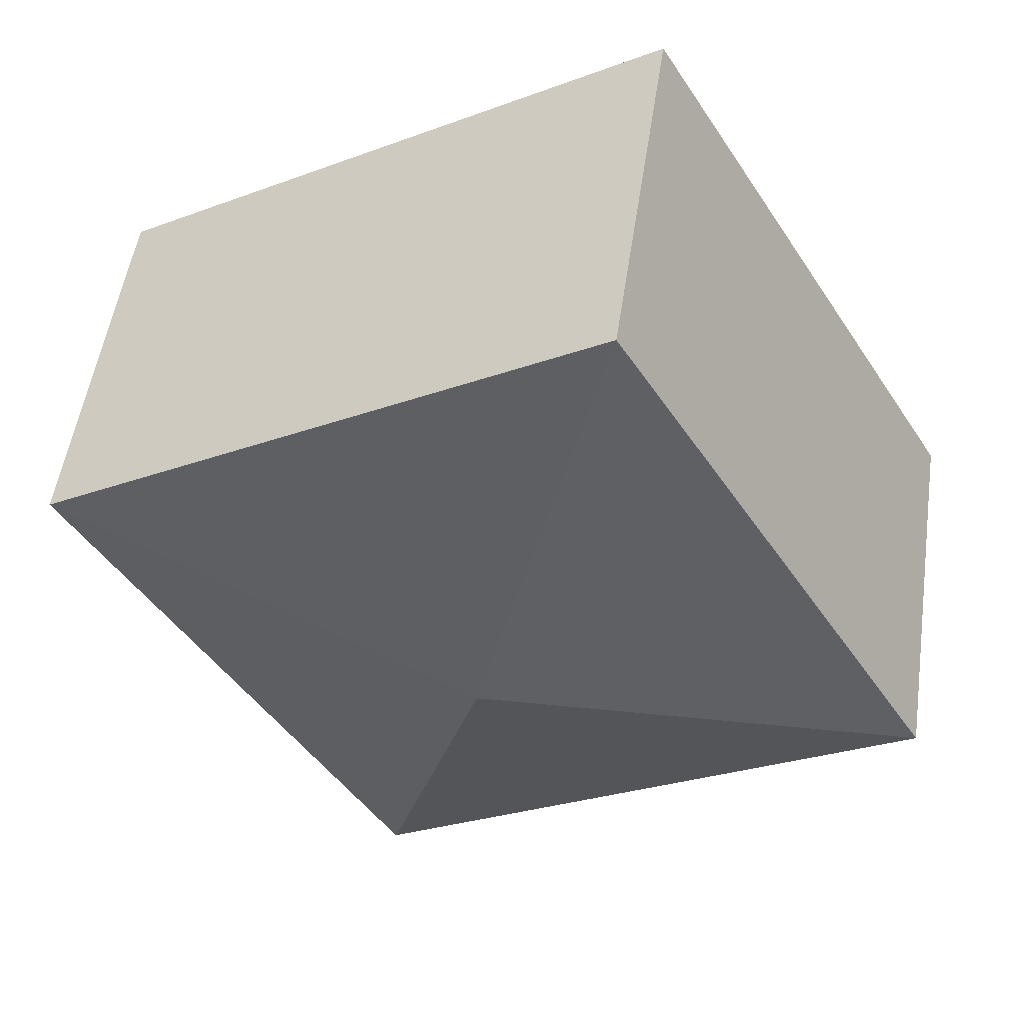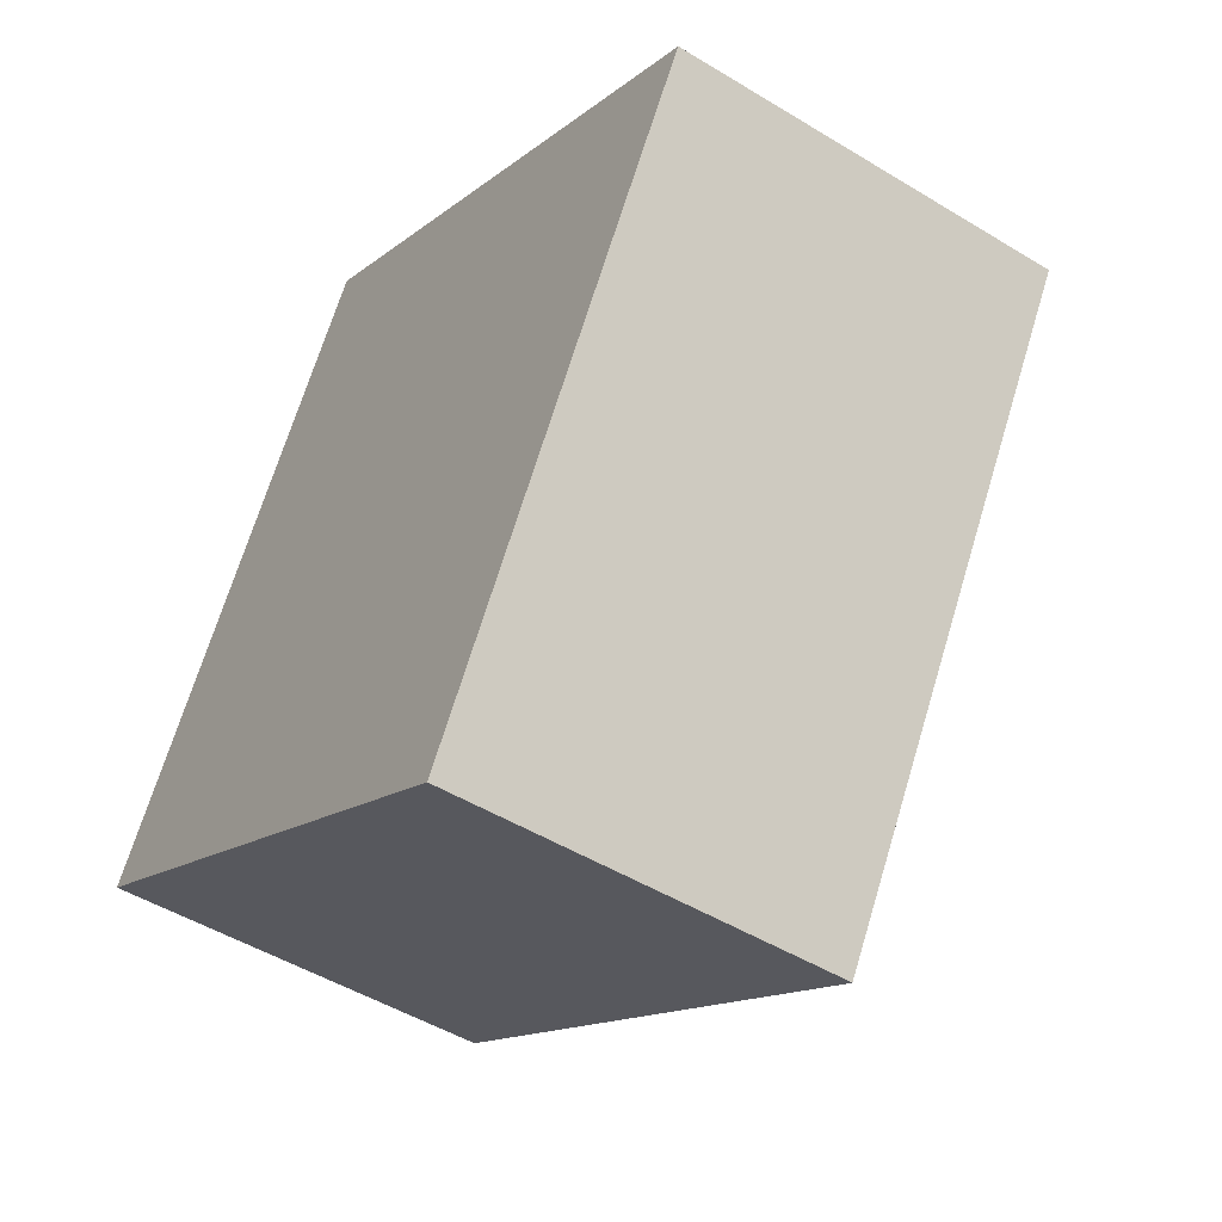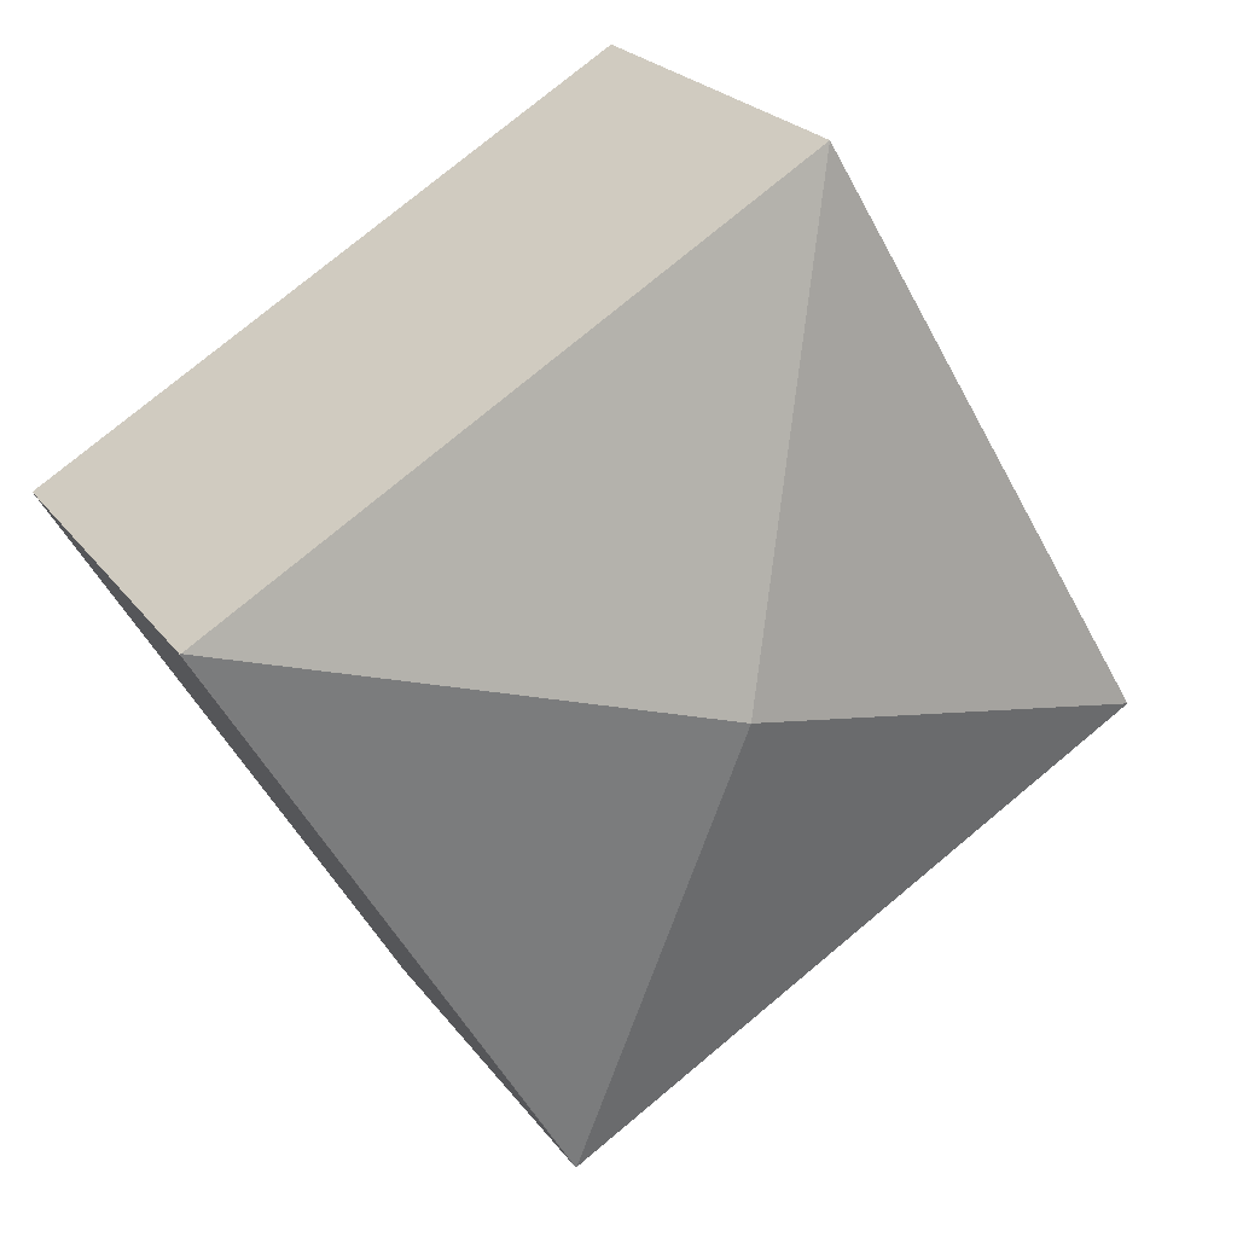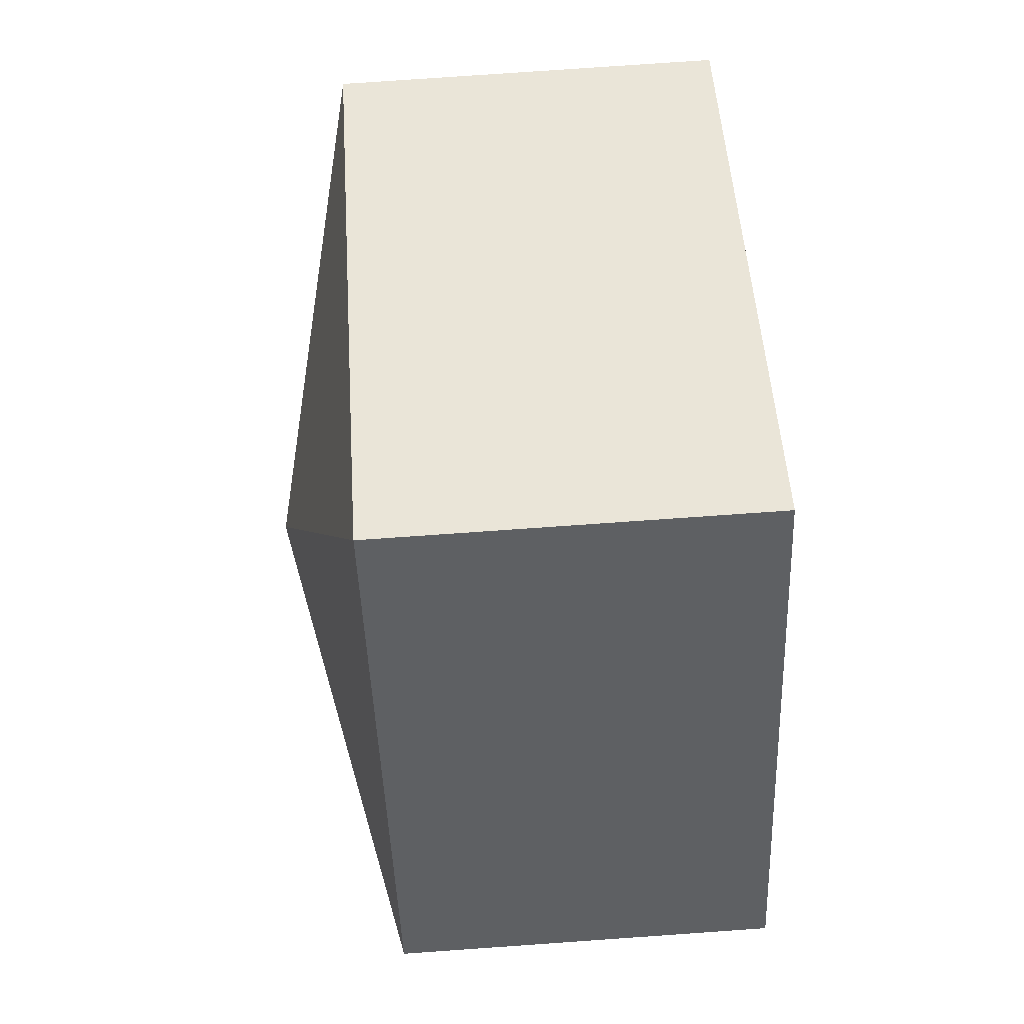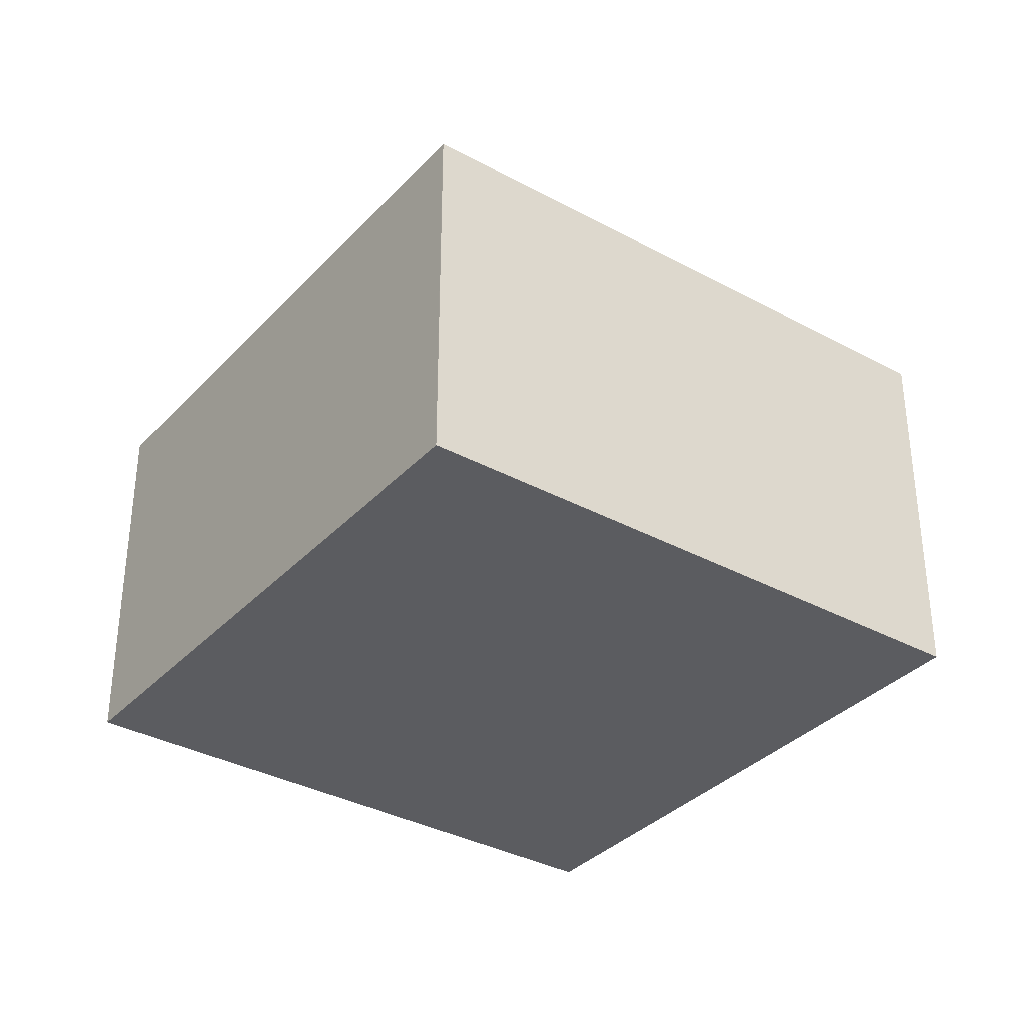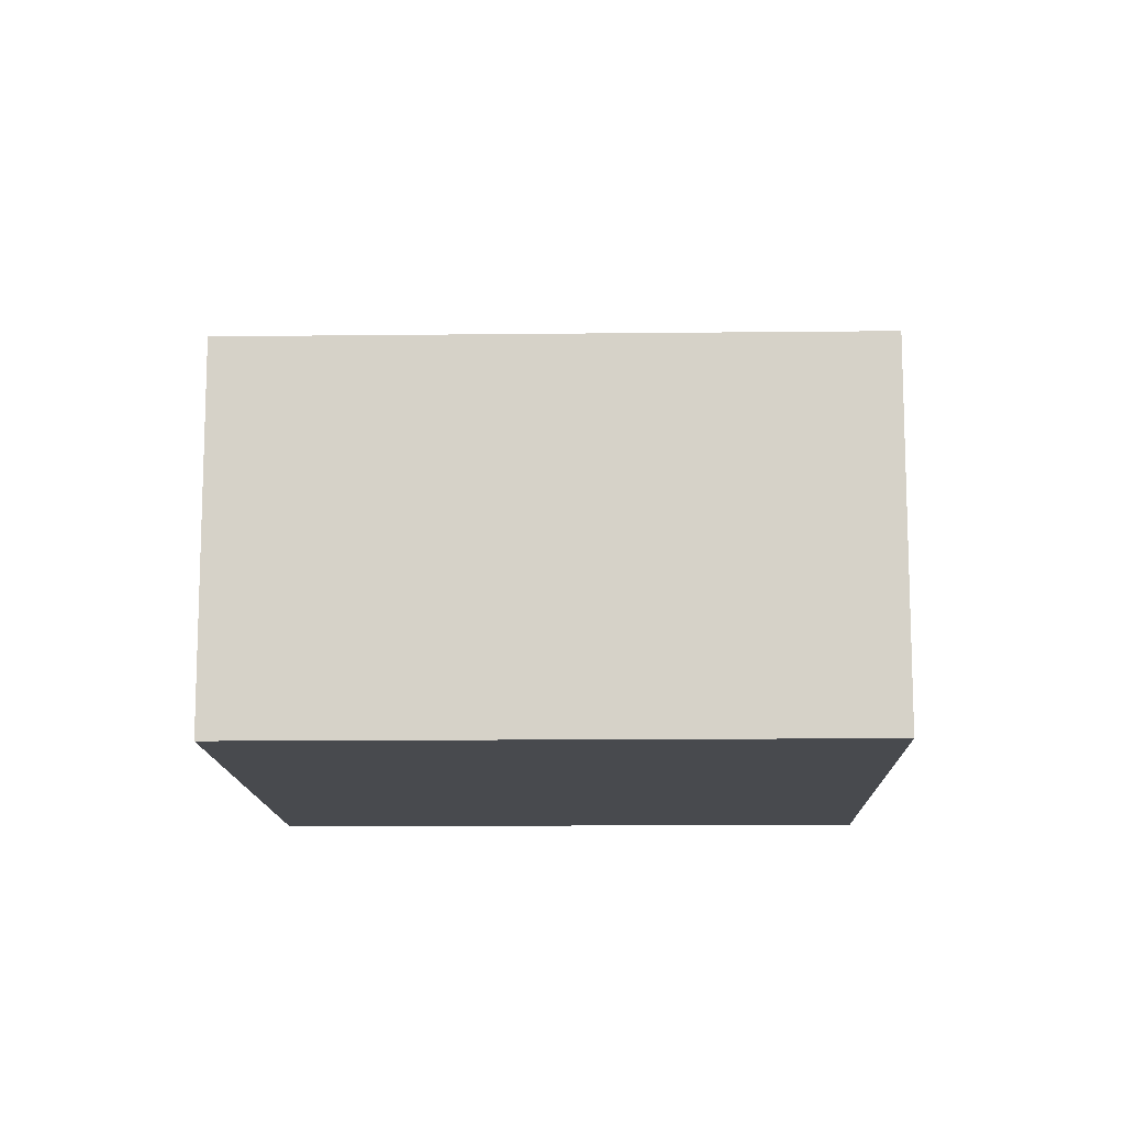
<metadata>
{"format":"obj","ext":"obj","renderer":"f3d","projection":"perspective","resolution":1024,"background":"white","views":[{"elev":51.7,"azim":-171.7,"up":"+Z"},{"elev":-48.5,"azim":55.7,"up":"+Z"},{"elev":23.4,"azim":153.2,"up":"+Z"},{"elev":77.6,"azim":-94.0,"up":"+Z"},{"elev":-34.7,"azim":84.5,"up":"+Y"},{"elev":-12.9,"azim":-148.0,"up":"+Y"}]}
</metadata>
<code>
v  16.02 6.921 4.108
v  10.09 6.914 -5.951
v  10.08 6.919 -5.943
v  8.022 8.59 2.064
v  0 6.919 4.237e-16
v  16.01 6.926 4.118
v  5.974 6.919 10.08
v  16.01 -2.522e-16 4.118
v  5.974 -6.173e-16 10.08
v  16.02 -2.515e-16 4.108
v  10.09 3.644e-16 -5.951
v  10.08 3.639e-16 -5.943
v  0 0 0
g defaultobject
f 1 2 3
f 4 3 5
f 3 6 1
f 4 6 3
f 4 5 7
f 4 7 6
f 7 8 6
f 8 7 9
f 8 1 6
f 1 8 10
f 10 2 1
f 2 10 11
f 2 12 3
f 12 2 11
f 12 5 3
f 5 12 13
f 13 7 5
f 7 13 9
f 8 11 10
f 11 8 9
f 11 9 12
f 12 9 13

</code>
